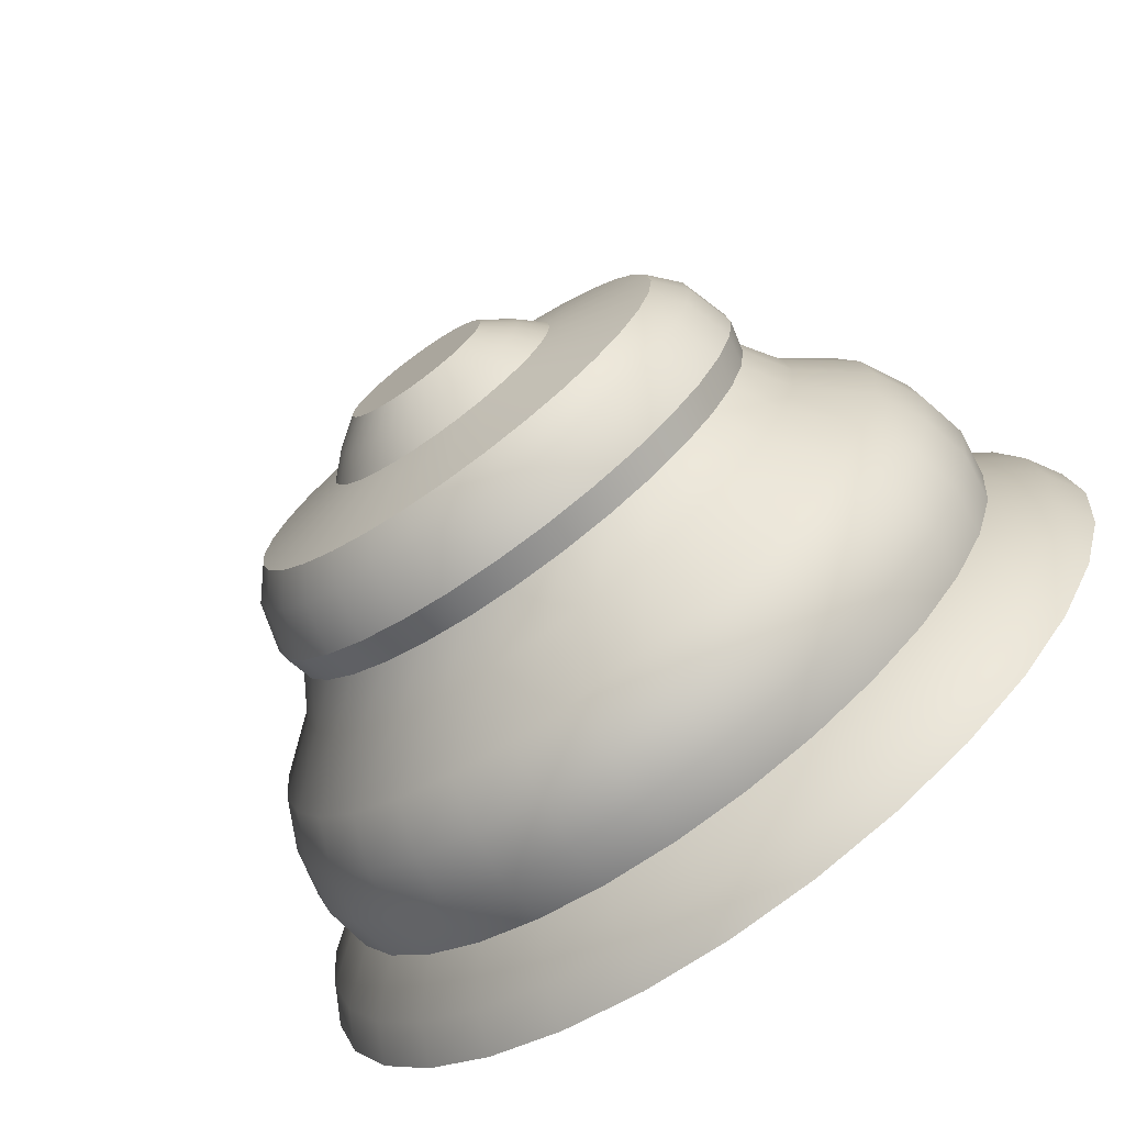
<metadata>
{"format":"obj","ext":"obj","renderer":"f3d","projection":"perspective","resolution":1024,"background":"white","views":[{"elev":-73.3,"azim":-144.2,"up":"+Z"}]}
</metadata>
<code>
o Circle_Circle.001
v -0 0.007003 -0.8532
v -0.1664 0.007003 -0.8368
v -0.3265 0.007003 -0.7882
v -0.474 0.007003 -0.7094
v -0.6033 0.007003 -0.6033
v -0.7094 0.007003 -0.474
v -0.7882 0.007003 -0.3265
v -0.8368 0.007003 -0.1664
v -0.8532 0.007003 -0
v -0.8368 0.007003 0.1664
v -0.7882 0.007003 0.3265
v -0.7094 0.007003 0.474
v -0.6033 0.007003 0.6033
v -0.474 0.007003 0.7094
v -0.3265 0.007003 0.7882
v -0.1664 0.007003 0.8368
v 0 0.007003 0.8532
v 0.1664 0.007003 0.8368
v 0.3265 0.007003 0.7882
v 0.474 0.007003 0.7094
v 0.6033 0.007003 0.6033
v 0.7094 0.007003 0.474
v 0.7882 0.007003 0.3265
v 0.8368 0.007003 0.1664
v 0.8532 0.007003 -1e-06
v 0.8368 0.007003 -0.1664
v 0.7882 0.007003 -0.3265
v 0.7094 0.007003 -0.474
v 0.6033 0.007003 -0.6033
v 0.474 0.007003 -0.7094
v 0.3265 0.007003 -0.7882
v 0.1664 0.007003 -0.8368
v -0 0.1444 -0.7186
v -0.1402 0.1444 -0.7048
v -0.275 0.1444 -0.6639
v -0.3993 0.1444 -0.5975
v -0.5082 0.1444 -0.5082
v -0.5975 0.1444 -0.3993
v -0.6639 0.1444 -0.275
v -0.7048 0.1444 -0.1402
v -0.7186 0.1444 -0
v -0.7048 0.1444 0.1402
v -0.6639 0.1444 0.275
v -0.5975 0.1444 0.3993
v -0.5082 0.1444 0.5082
v -0.3993 0.1444 0.5975
v -0.275 0.1444 0.6639
v -0.1402 0.1444 0.7048
v 0 0.1444 0.7186
v 0.1402 0.1444 0.7048
v 0.275 0.1444 0.6639
v 0.3993 0.1444 0.5975
v 0.5082 0.1444 0.5082
v 0.5975 0.1444 0.3993
v 0.6639 0.1444 0.275
v 0.7048 0.1444 0.1402
v 0.7186 0.1444 -1e-06
v 0.7048 0.1444 -0.1402
v 0.6639 0.1444 -0.275
v 0.5975 0.1444 -0.3993
v 0.5082 0.1444 -0.5082
v 0.3993 0.1444 -0.5975
v 0.275 0.1444 -0.6639
v 0.1402 0.1444 -0.7048
v -0 0.5096 -0.5483
v -0.107 0.5096 -0.5378
v -0.2098 0.5096 -0.5066
v -0.3046 0.5096 -0.4559
v -0.3877 0.5096 -0.3877
v -0.4559 0.5096 -0.3046
v -0.5066 0.5096 -0.2098
v -0.5378 0.5096 -0.107
v -0.5483 0.5096 -0
v -0.5378 0.5096 0.107
v -0.5066 0.5096 0.2098
v -0.4559 0.5096 0.3046
v -0.3877 0.5096 0.3877
v -0.3046 0.5096 0.4559
v -0.2098 0.5096 0.5066
v -0.107 0.5096 0.5378
v 0 0.5096 0.5483
v 0.107 0.5096 0.5378
v 0.2098 0.5096 0.5066
v 0.3046 0.5096 0.4559
v 0.3877 0.5096 0.3877
v 0.4559 0.5096 0.3046
v 0.5066 0.5096 0.2098
v 0.5378 0.5096 0.107
v 0.5483 0.5096 -1e-06
v 0.5378 0.5096 -0.107
v 0.5066 0.5096 -0.2098
v 0.4559 0.5096 -0.3046
v 0.3877 0.5096 -0.3877
v 0.3046 0.5096 -0.4559
v 0.2098 0.5096 -0.5066
v 0.107 0.5096 -0.5378
v -0.369 0.4183 -0.5522
v -0.3949 0.327 -0.591
v -0.4065 0.2357 -0.6084
v -0.5174 0.2357 -0.5174
v -0.5026 0.327 -0.5026
v -0.4696 0.4183 -0.4696
v 0.2541 0.4183 -0.6136
v 0.272 0.327 -0.6567
v 0.28 0.2357 -0.6761
v 0.1428 0.2357 -0.7177
v 0.1387 0.327 -0.6971
v 0.1296 0.4183 -0.6513
v 0.1296 0.4183 0.6513
v 0.1387 0.327 0.6971
v 0.1428 0.2357 0.7177
v 0.28 0.2357 0.6761
v 0.272 0.327 0.6567
v 0.2541 0.4183 0.6136
v -0.6084 0.2357 -0.4065
v -0.591 0.327 -0.3949
v -0.5522 0.4183 -0.369
v -0 0.2357 -0.7318
v -0 0.327 -0.7108
v -0 0.4183 -0.6641
v 0.4065 0.2357 0.6084
v 0.3949 0.327 0.591
v 0.369 0.4183 0.5522
v -0.6761 0.2357 -0.28
v -0.6567 0.327 -0.272
v -0.6136 0.4183 -0.2541
v 0.5174 0.2357 0.5174
v 0.5026 0.327 0.5026
v 0.4696 0.4183 0.4696
v -0.7177 0.2357 -0.1428
v -0.6971 0.327 -0.1387
v -0.6513 0.4183 -0.1296
v 0.6084 0.2357 0.4065
v 0.591 0.327 0.3949
v 0.5522 0.4183 0.369
v -0.7318 0.2357 -0
v -0.7108 0.327 -0
v -0.6641 0.4183 -0
v 0.6761 0.2357 0.28
v 0.6567 0.327 0.272
v 0.6136 0.4183 0.2541
v -0.7177 0.2357 0.1428
v -0.6971 0.327 0.1387
v -0.6513 0.4183 0.1296
v 0.7177 0.2357 0.1428
v 0.6971 0.327 0.1387
v 0.6513 0.4183 0.1296
v -0.6761 0.2357 0.28
v -0.6567 0.327 0.272
v -0.6136 0.4183 0.2541
v 0.7318 0.2357 -1e-06
v 0.7108 0.327 -1e-06
v 0.6641 0.4183 -1e-06
v -0.6084 0.2357 0.4065
v -0.591 0.327 0.3949
v -0.5522 0.4183 0.369
v 0.7177 0.2357 -0.1428
v 0.6971 0.327 -0.1387
v 0.6513 0.4183 -0.1296
v -0.5174 0.2357 0.5174
v -0.5026 0.327 0.5026
v -0.4696 0.4183 0.4696
v 0.6761 0.2357 -0.28
v 0.6567 0.327 -0.272
v 0.6136 0.4183 -0.2541
v -0.4065 0.2357 0.6084
v -0.3949 0.327 0.591
v -0.369 0.4183 0.5522
v 0.6084 0.2357 -0.4065
v 0.591 0.327 -0.3949
v 0.5522 0.4183 -0.369
v -0.28 0.2357 0.6761
v -0.272 0.327 0.6567
v -0.2541 0.4183 0.6136
v -0.1428 0.2357 -0.7177
v -0.1387 0.327 -0.6971
v -0.1296 0.4183 -0.6513
v 0.5174 0.2357 -0.5174
v 0.5026 0.327 -0.5026
v 0.4696 0.4183 -0.4696
v -0.1428 0.2357 0.7177
v -0.1387 0.327 0.6971
v -0.1296 0.4183 0.6513
v -0.28 0.2357 -0.6761
v -0.272 0.327 -0.6567
v -0.2541 0.4183 -0.6136
v 0.4065 0.2357 -0.6084
v 0.3949 0.327 -0.591
v 0.369 0.4183 -0.5522
v 0 0.2357 0.7318
v 0 0.327 0.7108
v 0 0.4183 0.6641
v -0 0.7905 -0.4353
v -0.08493 0.7905 -0.4269
v -0.1666 0.7905 -0.4022
v -0.2418 0.7905 -0.3619
v -0.3078 0.7905 -0.3078
v -0.3619 0.7905 -0.2418
v -0.4022 0.7905 -0.1666
v -0.4269 0.7905 -0.08493
v -0.4353 0.7905 -0
v -0.4269 0.7905 0.08493
v -0.4022 0.7905 0.1666
v -0.3619 0.7905 0.2418
v -0.3078 0.7905 0.3078
v -0.2418 0.7905 0.3619
v -0.1666 0.7905 0.4022
v -0.08493 0.7905 0.4269
v 0 0.7905 0.4353
v 0.08493 0.7905 0.4269
v 0.1666 0.7905 0.4022
v 0.2418 0.7905 0.3619
v 0.3078 0.7905 0.3078
v 0.3619 0.7905 0.2418
v 0.4022 0.7905 0.1666
v 0.4269 0.7905 0.08492
v 0.4353 0.7905 -1e-06
v 0.4269 0.7905 -0.08493
v 0.4022 0.7905 -0.1666
v 0.3619 0.7905 -0.2418
v 0.3078 0.7905 -0.3078
v 0.2418 0.7905 -0.3619
v 0.1666 0.7905 -0.4022
v 0.08492 0.7905 -0.4269
v -0.4448 0.7374 -0.1842
v -0.4701 0.6469 -0.1947
v -0.4575 0.5903 -0.1895
v -0.4857 0.5903 -0.09661
v -0.499 0.6469 -0.09927
v -0.4722 0.7374 -0.09393
v 0.3404 0.7374 0.3404
v 0.3598 0.6469 0.3598
v 0.3502 0.5903 0.3502
v 0.4117 0.5903 0.2751
v 0.4231 0.6469 0.2827
v 0.4003 0.7374 0.2675
v -0.4952 0.5903 -0
v -0.5088 0.6469 -0
v -0.4815 0.7374 -0
v 0.4575 0.5903 0.1895
v 0.4701 0.6469 0.1947
v 0.4448 0.7374 0.1842
v -0.4857 0.5903 0.09661
v -0.499 0.6469 0.09927
v -0.4722 0.7374 0.09393
v 0.4857 0.5903 0.09661
v 0.499 0.6469 0.09927
v 0.4722 0.7374 0.09393
v -0.4575 0.5903 0.1895
v -0.4701 0.6469 0.1947
v -0.4448 0.7374 0.1842
v 0.4952 0.5903 -1e-06
v 0.5088 0.6469 -1e-06
v 0.4815 0.7374 -1e-06
v -0.4117 0.5903 0.2751
v -0.4231 0.6469 0.2827
v -0.4003 0.7374 0.2675
v 0.4857 0.5903 -0.09661
v 0.499 0.6469 -0.09927
v 0.4722 0.7374 -0.09393
v -0.3502 0.5903 0.3502
v -0.3598 0.6469 0.3598
v -0.3404 0.7374 0.3404
v 0.4575 0.5903 -0.1895
v 0.4701 0.6469 -0.1947
v 0.4448 0.7374 -0.1842
v -0.2751 0.5903 0.4117
v -0.2827 0.6469 0.4231
v -0.2675 0.7374 0.4003
v 0.4117 0.5903 -0.2751
v 0.4231 0.6469 -0.2827
v 0.4003 0.7374 -0.2675
v -0.1895 0.5903 0.4575
v -0.1947 0.6469 0.4701
v -0.1842 0.7374 0.4448
v -0 0.7374 -0.4815
v -0 0.6469 -0.5088
v -0 0.5903 -0.4952
v -0.09661 0.5903 -0.4857
v -0.09927 0.6469 -0.499
v -0.09393 0.7374 -0.4722
v 0.3502 0.5903 -0.3502
v 0.3598 0.6469 -0.3598
v 0.3404 0.7374 -0.3404
v -0.09661 0.5903 0.4857
v -0.09927 0.6469 0.499
v -0.09393 0.7374 0.4722
v -0.1895 0.5903 -0.4575
v -0.1947 0.6469 -0.4701
v -0.1842 0.7374 -0.4448
v 0.2751 0.5903 -0.4117
v 0.2827 0.6469 -0.4231
v 0.2675 0.7374 -0.4003
v 0 0.5903 0.4952
v 0 0.6469 0.5088
v 0 0.7374 0.4815
v -0.2751 0.5903 -0.4117
v -0.2827 0.6469 -0.4231
v -0.2675 0.7374 -0.4003
v 0.1895 0.5903 -0.4575
v 0.1947 0.6469 -0.4701
v 0.1842 0.7374 -0.4448
v 0.09661 0.5903 0.4857
v 0.09927 0.6469 0.499
v 0.09393 0.7374 0.4722
v -0.3502 0.5903 -0.3502
v -0.3598 0.6469 -0.3598
v -0.3404 0.7374 -0.3404
v 0.0966 0.5903 -0.4857
v 0.09927 0.6469 -0.499
v 0.09393 0.7374 -0.4722
v 0.1895 0.5903 0.4575
v 0.1947 0.6469 0.4701
v 0.1842 0.7374 0.4448
v -0.4117 0.5903 -0.2751
v -0.4231 0.6469 -0.2827
v -0.4003 0.7374 -0.2675
v 0.2751 0.5903 0.4117
v 0.2827 0.6469 0.4231
v 0.2675 0.7374 0.4003
v -0 0.9076 -0.1427
v -0.02783 0.9076 -0.1399
v -0.05459 0.9076 -0.1318
v -0.07926 0.9076 -0.1186
v -0.1009 0.9076 -0.1009
v -0.1186 0.9076 -0.07926
v -0.1318 0.9076 -0.05459
v -0.1399 0.9076 -0.02783
v -0.1427 0.9076 -0
v -0.1399 0.9076 0.02783
v -0.1318 0.9076 0.05459
v -0.1186 0.9076 0.07926
v -0.1009 0.9076 0.1009
v -0.07926 0.9076 0.1186
v -0.05459 0.9076 0.1318
v -0.02783 0.9076 0.1399
v -0 0.9076 0.1427
v 0.02783 0.9076 0.1399
v 0.05459 0.9076 0.1318
v 0.07926 0.9076 0.1186
v 0.1009 0.9076 0.1009
v 0.1186 0.9076 0.07926
v 0.1318 0.9076 0.05459
v 0.1399 0.9076 0.02783
v 0.1427 0.9076 -0
v 0.1399 0.9076 -0.02783
v 0.1318 0.9076 -0.05459
v 0.1186 0.9076 -0.07926
v 0.1009 0.9076 -0.1009
v 0.07926 0.9076 -0.1186
v 0.05459 0.9076 -0.1318
v 0.02783 0.9076 -0.1399
v 0.07585 0.8686 -0.1831
v 0.09171 0.8296 -0.2214
v 0.04675 0.8296 -0.235
v 0.03867 0.8686 -0.1944
v 0.03867 0.8686 0.1944
v 0.04675 0.8296 0.235
v 0.09171 0.8296 0.2214
v 0.07585 0.8686 0.1831
v -0.1402 0.8686 -0.1402
v -0.1695 0.8296 -0.1695
v -0.1993 0.8296 -0.1331
v -0.1648 0.8686 -0.1101
v -0 0.8296 -0.2397
v -0 0.8686 -0.1982
v 0.1331 0.8296 0.1993
v 0.1101 0.8686 0.1648
v -0.2214 0.8296 -0.09171
v -0.1831 0.8686 -0.07585
v 0.1695 0.8296 0.1695
v 0.1402 0.8686 0.1402
v -0.235 0.8296 -0.04675
v -0.1944 0.8686 -0.03867
v 0.1993 0.8296 0.1331
v 0.1648 0.8686 0.1101
v -0.2397 0.8296 -0
v -0.1982 0.8686 -0
v 0.2214 0.8296 0.09171
v 0.1831 0.8686 0.07585
v -0.235 0.8296 0.04675
v -0.1944 0.8686 0.03867
v 0.235 0.8296 0.04675
v 0.1944 0.8686 0.03867
v -0.2214 0.8296 0.09171
v -0.1831 0.8686 0.07585
v 0.2397 0.8296 -0
v 0.1982 0.8686 -0
v -0.1993 0.8296 0.1331
v -0.1648 0.8686 0.1101
v 0.235 0.8296 -0.04675
v 0.1944 0.8686 -0.03867
v -0.1695 0.8296 0.1695
v -0.1402 0.8686 0.1402
v 0.2214 0.8296 -0.09171
v 0.1831 0.8686 -0.07586
v -0.1331 0.8296 0.1993
v -0.1101 0.8686 0.1648
v 0.1993 0.8296 -0.1331
v 0.1648 0.8686 -0.1101
v -0.09171 0.8296 0.2214
v -0.07585 0.8686 0.1831
v -0.04675 0.8296 -0.235
v -0.03867 0.8686 -0.1944
v 0.1695 0.8296 -0.1695
v 0.1402 0.8686 -0.1402
v -0.04675 0.8296 0.235
v -0.03867 0.8686 0.1944
v -0.09171 0.8296 -0.2214
v -0.07585 0.8686 -0.1831
v 0.1331 0.8296 -0.1993
v 0.1101 0.8686 -0.1648
v -0 0.8296 0.2397
v -0 0.8686 0.1982
v -0.1331 0.8296 -0.1993
v -0.1101 0.8686 -0.1648
v 0.7513 0.07569 0.3112
v 0.7976 0.07569 0.1586
v -0.7976 0.07569 0.1586
v -0.7513 0.07569 0.3112
v 0.8132 0.07569 -1e-06
v -0.6762 0.07569 0.4518
v 0.7976 0.07569 -0.1587
v -0.575 0.07569 0.575
v 0.7513 0.07569 -0.3112
v -0.4518 0.07569 0.6762
v 0.6762 0.07569 -0.4518
v -0.3112 0.07569 0.7513
v -0 0.07569 -0.8132
v -0.1586 0.07569 -0.7976
v 0.575 0.07569 -0.575
v -0.1586 0.07569 0.7976
v -0.3112 0.07569 -0.7513
v 0.4518 0.07569 -0.6762
v 0 0.07569 0.8132
v -0.4518 0.07569 -0.6762
v 0.3112 0.07569 -0.7513
v 0.1587 0.07569 0.7976
v -0.575 0.07569 -0.575
v 0.1586 0.07569 -0.7976
v 0.3112 0.07569 0.7513
v -0.6762 0.07569 -0.4518
v 0.4518 0.07569 0.6762
v -0.7513 0.07569 -0.3112
v 0.575 0.07569 0.575
v -0.7976 0.07569 -0.1586
v 0.6762 0.07569 0.4518
v -0.8132 0.07569 -0
v -0 0.9076 -6e-06
v -1e-06 0.9076 -6e-06
v -2e-06 0.9076 -5e-06
v -3e-06 0.9076 -5e-06
v -4e-06 0.9076 -4e-06
v -5e-06 0.9076 -3e-06
v -5e-06 0.9076 -2e-06
v -6e-06 0.9076 -1e-06
v -6e-06 0.9076 -0
v -6e-06 0.9076 1e-06
v -5e-06 0.9076 2e-06
v -5e-06 0.9076 3e-06
v -4e-06 0.9076 4e-06
v -3e-06 0.9076 4e-06
v -2e-06 0.9076 5e-06
v -1e-06 0.9076 5e-06
v -0 0.9076 5e-06
v 1e-06 0.9076 5e-06
v 2e-06 0.9076 5e-06
v 3e-06 0.9076 4e-06
v 4e-06 0.9076 4e-06
v 4e-06 0.9076 3e-06
v 5e-06 0.9076 2e-06
v 5e-06 0.9076 1e-06
v 5e-06 0.9076 -0
v 5e-06 0.9076 -1e-06
v 5e-06 0.9076 -2e-06
v 4e-06 0.9076 -3e-06
v 4e-06 0.9076 -4e-06
v 3e-06 0.9076 -5e-06
v 2e-06 0.9076 -5e-06
v 1e-06 0.9076 -6e-06
f 417 418 56 55
f 419 420 43 42
f 418 421 57 56
f 420 422 44 43
f 421 423 58 57
f 422 424 45 44
f 423 425 59 58
f 424 426 46 45
f 425 427 60 59
f 426 428 47 46
f 429 430 34 33
f 427 431 61 60
f 428 432 48 47
f 430 433 35 34
f 431 434 62 61
f 432 435 49 48
f 433 436 36 35
f 434 437 63 62
f 435 438 50 49
f 436 439 37 36
f 437 440 64 63
f 438 441 51 50
f 439 442 38 37
f 440 429 33 64
f 441 443 52 51
f 442 444 39 38
f 443 445 53 52
f 444 446 40 39
f 445 447 54 53
f 446 448 41 40
f 447 417 55 54
f 448 419 42 41
f 97 102 69 68
f 103 108 96 95
f 109 114 83 82
f 102 117 70 69
f 108 120 65 96
f 114 123 84 83
f 117 126 71 70
f 123 129 85 84
f 126 132 72 71
f 129 135 86 85
f 132 138 73 72
f 135 141 87 86
f 138 144 74 73
f 141 147 88 87
f 144 150 75 74
f 147 153 89 88
f 150 156 76 75
f 153 159 90 89
f 156 162 77 76
f 159 165 91 90
f 162 168 78 77
f 165 171 92 91
f 168 174 79 78
f 120 177 66 65
f 171 180 93 92
f 174 183 80 79
f 177 186 67 66
f 180 189 94 93
f 183 192 81 80
f 186 97 68 67
f 189 103 95 94
f 192 109 82 81
f 49 50 111 190
f 190 111 110 191
f 191 110 109 192
f 62 63 105 187
f 187 105 104 188
f 188 104 103 189
f 35 36 99 184
f 184 99 98 185
f 185 98 97 186
f 48 49 190 181
f 181 190 191 182
f 182 191 192 183
f 61 62 187 178
f 178 187 188 179
f 179 188 189 180
f 34 35 184 175
f 175 184 185 176
f 176 185 186 177
f 47 48 181 172
f 172 181 182 173
f 173 182 183 174
f 60 61 178 169
f 169 178 179 170
f 170 179 180 171
f 33 34 175 118
f 118 175 176 119
f 119 176 177 120
f 46 47 172 166
f 166 172 173 167
f 167 173 174 168
f 59 60 169 163
f 163 169 170 164
f 164 170 171 165
f 45 46 166 160
f 160 166 167 161
f 161 167 168 162
f 58 59 163 157
f 157 163 164 158
f 158 164 165 159
f 44 45 160 154
f 154 160 161 155
f 155 161 162 156
f 57 58 157 151
f 151 157 158 152
f 152 158 159 153
f 43 44 154 148
f 148 154 155 149
f 149 155 156 150
f 56 57 151 145
f 145 151 152 146
f 146 152 153 147
f 42 43 148 142
f 142 148 149 143
f 143 149 150 144
f 55 56 145 139
f 139 145 146 140
f 140 146 147 141
f 41 42 142 136
f 136 142 143 137
f 137 143 144 138
f 54 55 139 133
f 133 139 140 134
f 134 140 141 135
f 40 41 136 130
f 130 136 137 131
f 131 137 138 132
f 53 54 133 127
f 127 133 134 128
f 128 134 135 129
f 39 40 130 124
f 124 130 131 125
f 125 131 132 126
f 52 53 127 121
f 121 127 128 122
f 122 128 129 123
f 38 39 124 115
f 115 124 125 116
f 116 125 126 117
f 51 52 121 112
f 112 121 122 113
f 113 122 123 114
f 64 33 118 106
f 106 118 119 107
f 107 119 120 108
f 37 38 115 100
f 100 115 116 101
f 101 116 117 102
f 50 51 112 111
f 111 112 113 110
f 110 113 114 109
f 63 64 106 105
f 105 106 107 104
f 104 107 108 103
f 36 37 100 99
f 99 100 101 98
f 98 101 102 97
f 225 230 200 199
f 231 236 214 213
f 230 239 201 200
f 236 242 215 214
f 239 245 202 201
f 242 248 216 215
f 245 251 203 202
f 248 254 217 216
f 251 257 204 203
f 254 260 218 217
f 257 263 205 204
f 260 266 219 218
f 263 269 206 205
f 266 272 220 219
f 269 275 207 206
f 276 281 194 193
f 272 284 221 220
f 275 287 208 207
f 281 290 195 194
f 284 293 222 221
f 287 296 209 208
f 290 299 196 195
f 293 302 223 222
f 296 305 210 209
f 299 308 197 196
f 302 311 224 223
f 305 314 211 210
f 308 317 198 197
f 311 276 193 224
f 314 320 212 211
f 317 225 199 198
f 320 231 213 212
f 84 85 233 318
f 318 233 232 319
f 319 232 231 320
f 70 71 227 315
f 315 227 226 316
f 316 226 225 317
f 83 84 318 312
f 312 318 319 313
f 313 319 320 314
f 96 65 278 309
f 309 278 277 310
f 310 277 276 311
f 69 70 315 306
f 306 315 316 307
f 307 316 317 308
f 82 83 312 303
f 303 312 313 304
f 304 313 314 305
f 95 96 309 300
f 300 309 310 301
f 301 310 311 302
f 68 69 306 297
f 297 306 307 298
f 298 307 308 299
f 81 82 303 294
f 294 303 304 295
f 295 304 305 296
f 94 95 300 291
f 291 300 301 292
f 292 301 302 293
f 67 68 297 288
f 288 297 298 289
f 289 298 299 290
f 80 81 294 285
f 285 294 295 286
f 286 295 296 287
f 93 94 291 282
f 282 291 292 283
f 283 292 293 284
f 66 67 288 279
f 279 288 289 280
f 280 289 290 281
f 79 80 285 273
f 273 285 286 274
f 274 286 287 275
f 92 93 282 270
f 270 282 283 271
f 271 283 284 272
f 65 66 279 278
f 278 279 280 277
f 277 280 281 276
f 78 79 273 267
f 267 273 274 268
f 268 274 275 269
f 91 92 270 264
f 264 270 271 265
f 265 271 272 266
f 77 78 267 261
f 261 267 268 262
f 262 268 269 263
f 90 91 264 258
f 258 264 265 259
f 259 265 266 260
f 76 77 261 255
f 255 261 262 256
f 256 262 263 257
f 89 90 258 252
f 252 258 259 253
f 253 259 260 254
f 75 76 255 249
f 249 255 256 250
f 250 256 257 251
f 88 89 252 246
f 246 252 253 247
f 247 253 254 248
f 74 75 249 243
f 243 249 250 244
f 244 250 251 245
f 87 88 246 240
f 240 246 247 241
f 241 247 248 242
f 73 74 243 237
f 237 243 244 238
f 238 244 245 239
f 86 87 240 234
f 234 240 241 235
f 235 241 242 236
f 72 73 237 228
f 228 237 238 229
f 229 238 239 230
f 85 86 234 233
f 233 234 235 232
f 232 235 236 231
f 71 72 228 227
f 227 228 229 226
f 226 229 230 225
f 353 356 352 351
f 357 360 339 338
f 361 364 326 325
f 356 366 321 352
f 360 368 340 339
f 364 370 327 326
f 368 372 341 340
f 370 374 328 327
f 372 376 342 341
f 374 378 329 328
f 376 380 343 342
f 378 382 330 329
f 380 384 344 343
f 382 386 331 330
f 384 388 345 344
f 386 390 332 331
f 388 392 346 345
f 390 394 333 332
f 392 396 347 346
f 394 398 334 333
f 396 400 348 347
f 398 402 335 334
f 366 404 322 321
f 400 406 349 348
f 402 408 336 335
f 404 410 323 322
f 406 412 350 349
f 408 414 337 336
f 410 416 324 323
f 412 353 351 350
f 414 357 338 337
f 416 361 325 324
f 196 197 362 415
f 415 362 361 416
f 209 210 358 413
f 413 358 357 414
f 222 223 354 411
f 411 354 353 412
f 195 196 415 409
f 409 415 416 410
f 208 209 413 407
f 407 413 414 408
f 221 222 411 405
f 405 411 412 406
f 194 195 409 403
f 403 409 410 404
f 207 208 407 401
f 401 407 408 402
f 220 221 405 399
f 399 405 406 400
f 193 194 403 365
f 365 403 404 366
f 206 207 401 397
f 397 401 402 398
f 219 220 399 395
f 395 399 400 396
f 205 206 397 393
f 393 397 398 394
f 218 219 395 391
f 391 395 396 392
f 204 205 393 389
f 389 393 394 390
f 217 218 391 387
f 387 391 392 388
f 203 204 389 385
f 385 389 390 386
f 216 217 387 383
f 383 387 388 384
f 202 203 385 381
f 381 385 386 382
f 215 216 383 379
f 379 383 384 380
f 201 202 381 377
f 377 381 382 378
f 214 215 379 375
f 375 379 380 376
f 200 201 377 373
f 373 377 378 374
f 213 214 375 371
f 371 375 376 372
f 199 200 373 369
f 369 373 374 370
f 212 213 371 367
f 367 371 372 368
f 198 199 369 363
f 363 369 370 364
f 211 212 367 359
f 359 367 368 360
f 224 193 365 355
f 355 365 366 356
f 197 198 363 362
f 362 363 364 361
f 210 211 359 358
f 358 359 360 357
f 223 224 355 354
f 354 355 356 353
f 9 10 419 448
f 22 23 417 447
f 8 9 448 446
f 21 22 447 445
f 7 8 446 444
f 20 21 445 443
f 6 7 444 442
f 19 20 443 441
f 32 1 429 440
f 5 6 442 439
f 18 19 441 438
f 31 32 440 437
f 4 5 439 436
f 17 18 438 435
f 30 31 437 434
f 3 4 436 433
f 16 17 435 432
f 29 30 434 431
f 2 3 433 430
f 15 16 432 428
f 28 29 431 427
f 1 2 430 429
f 14 15 428 426
f 27 28 427 425
f 13 14 426 424
f 26 27 425 423
f 12 13 424 422
f 25 26 423 421
f 11 12 422 420
f 24 25 421 418
f 10 11 420 419
f 23 24 418 417
f 342 343 471 470
f 329 330 458 457
f 343 344 472 471
f 330 331 459 458
f 344 345 473 472
f 331 332 460 459
f 345 346 474 473
f 332 333 461 460
f 346 347 475 474
f 333 334 462 461
f 347 348 476 475
f 334 335 463 462
f 321 322 450 449
f 348 349 477 476
f 335 336 464 463
f 322 323 451 450
f 349 350 478 477
f 336 337 465 464
f 323 324 452 451
f 350 351 479 478
f 337 338 466 465
f 324 325 453 452
f 351 352 480 479
f 338 339 467 466
f 325 326 454 453
f 352 321 449 480
f 339 340 468 467
f 326 327 455 454
f 340 341 469 468
f 327 328 456 455
f 341 342 470 469
f 328 329 457 456

</code>
